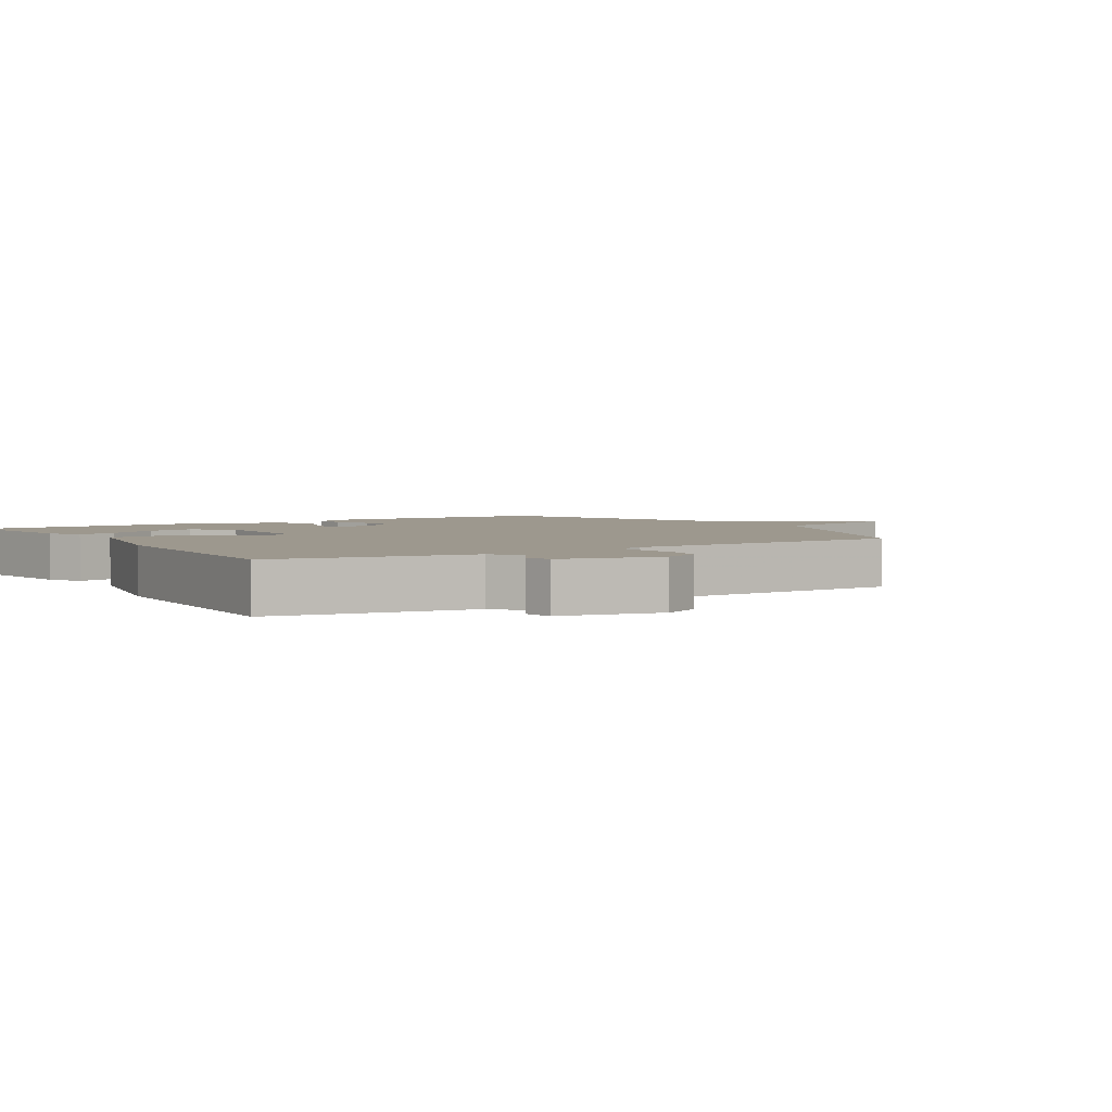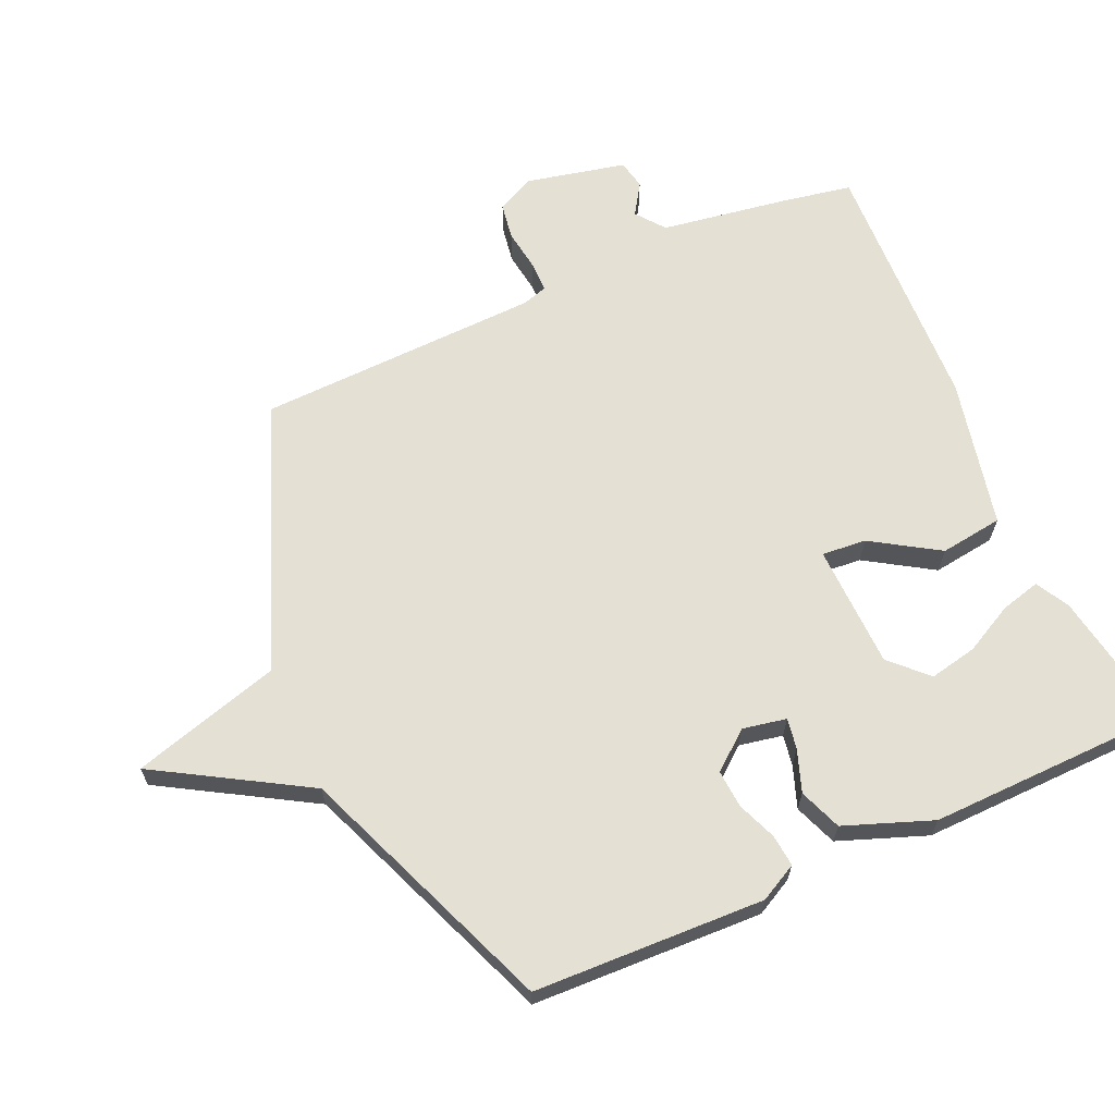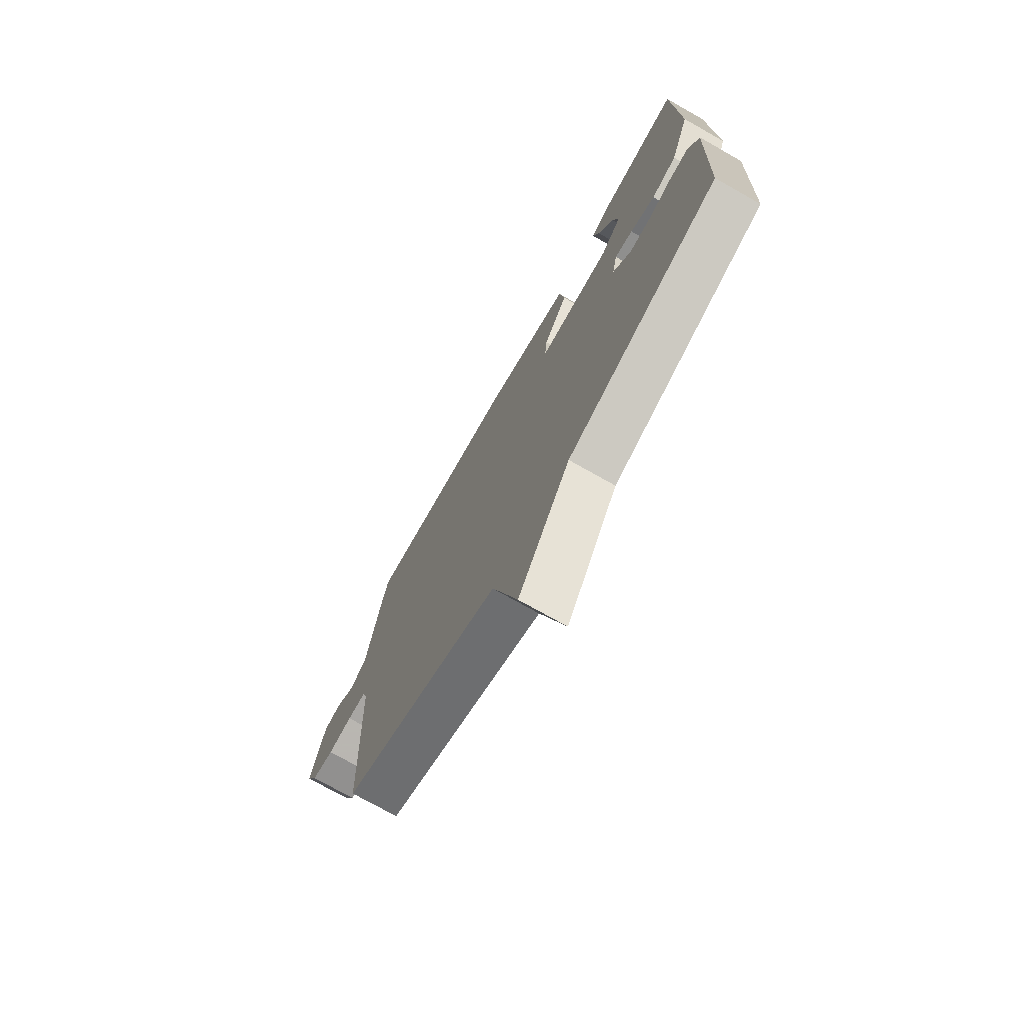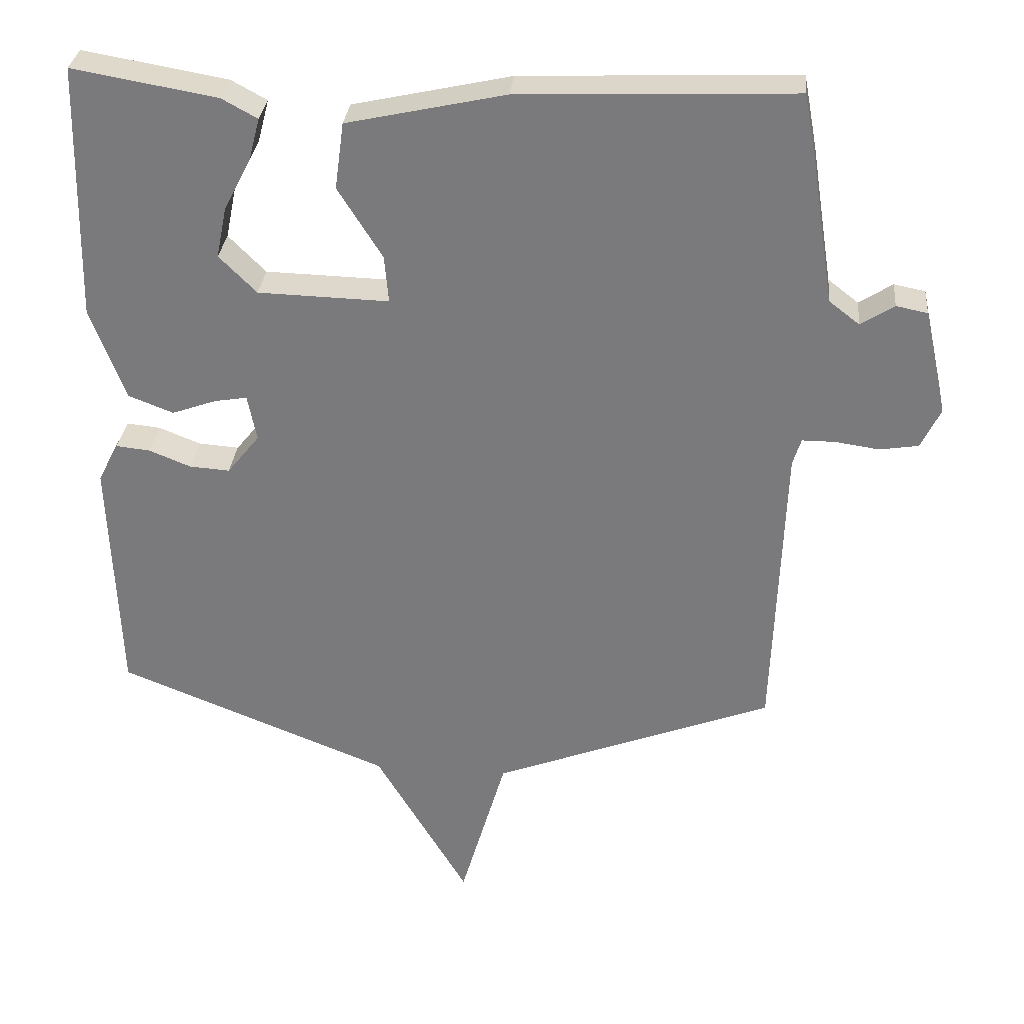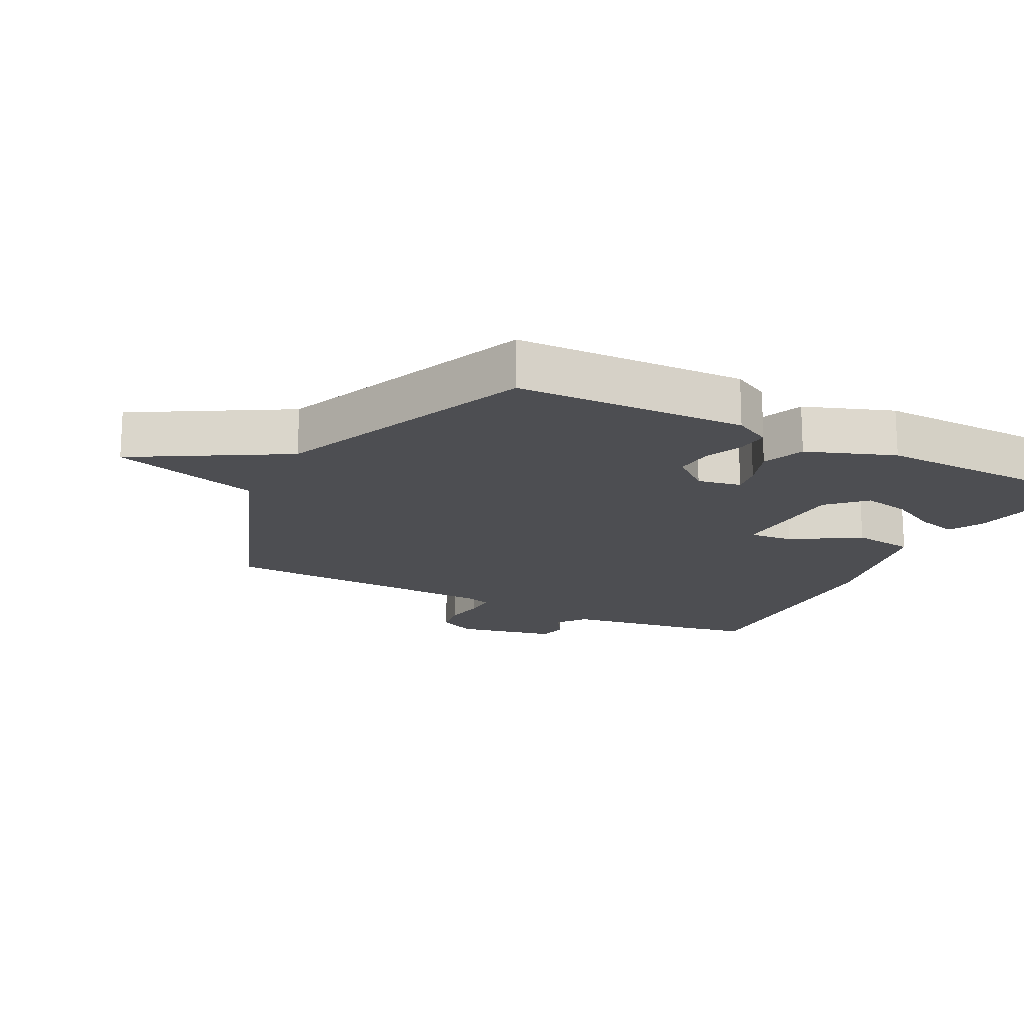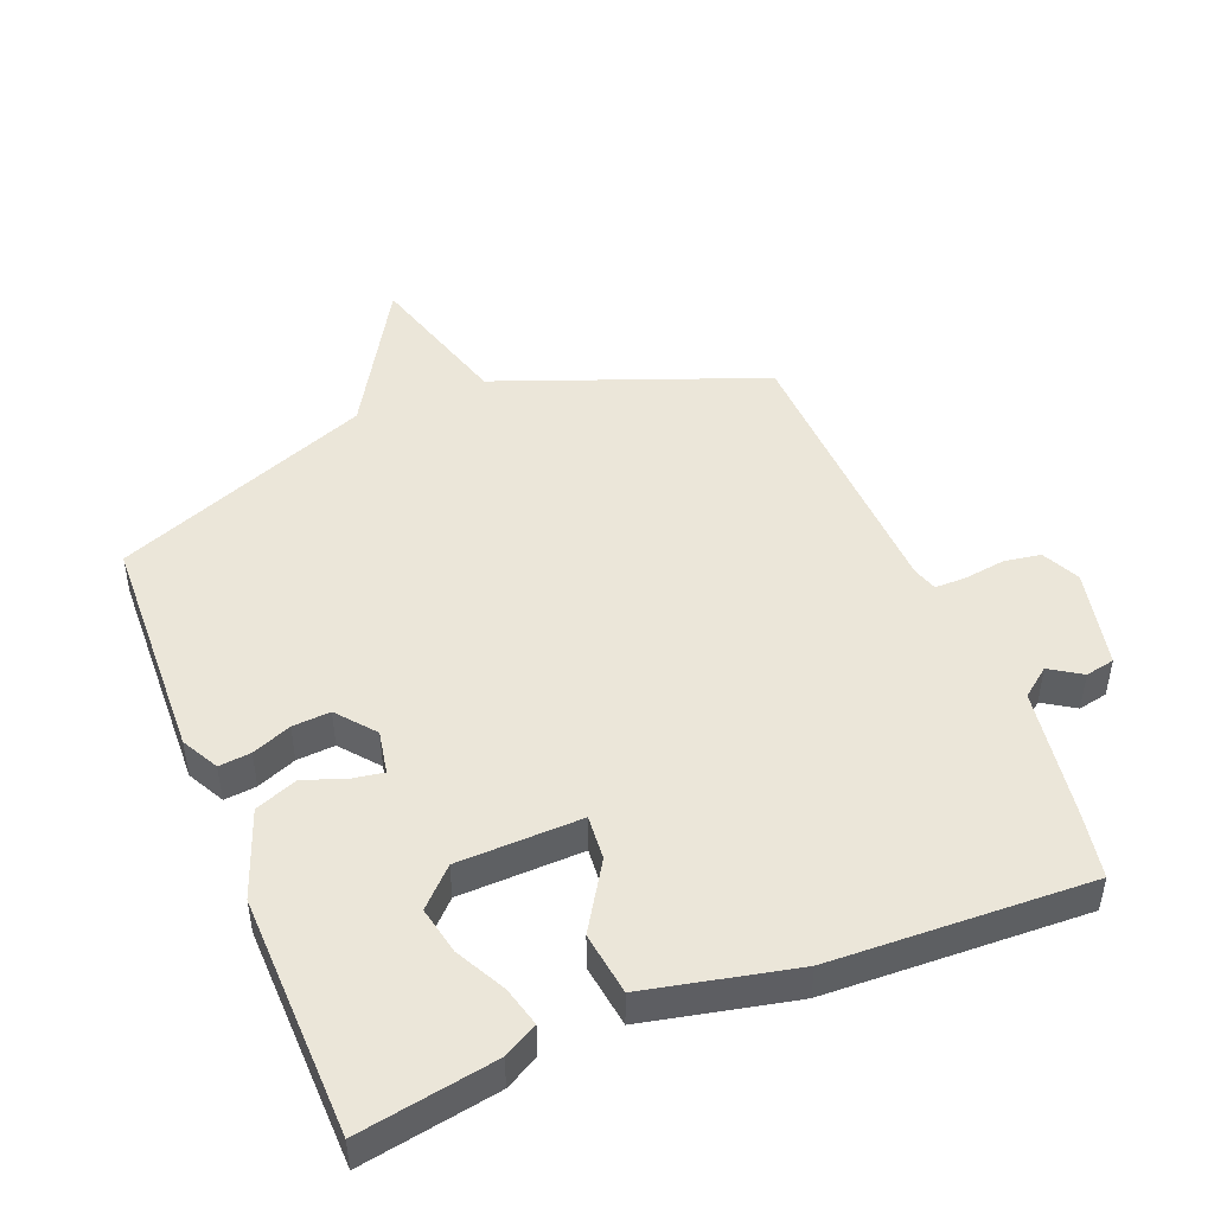
<metadata>
{"format":"obj","ext":"obj","renderer":"f3d","projection":"perspective","resolution":1024,"background":"white","views":[{"elev":3.2,"azim":57.7,"up":"+Y"},{"elev":65.2,"azim":-114.0,"up":"+Y"},{"elev":-74.3,"azim":-119.5,"up":"+Z"},{"elev":31.0,"azim":5.5,"up":"+Z"},{"elev":-17.2,"azim":-117.5,"up":"+Y"},{"elev":47.3,"azim":-22.0,"up":"+Y"}]}
</metadata>
<code>
v 0.5 0.07 -0.5
v 0.094 0.07 -0.656
v 0.028 0.07 -0.883
v -0.106 0.07 -0.656
v -0.5 0.07 -0.5
v -0.513 0.07 -0.147
v -0.483 0.07 -0.09
v -0.434 0.07 -0.095
v -0.374 0.07 -0.119
v -0.316 0.07 -0.123
v -0.269 0.07 -0.065
v -0.282 0.07 0.002
v -0.329 0.07 -0.006
v -0.393 0.07 -0.029
v -0.458 0.07 -0.004
v -0.508 0.07 0.13
v -0.5 0.07 0.5
v -0.291 0.07 0.464
v -0.24 0.07 0.436
v -0.256 0.07 0.375
v -0.295 0.07 0.3
v -0.31 0.07 0.227
v -0.256 0.07 0.173
v -0.067 0.07 0.168
v -0.073 0.07 0.236
v -0.137 0.07 0.338
v -0.124 0.07 0.434
v 0.104 0.07 0.484
v 0.5 0.07 0.5
v 0.519 0.07 0.399
v 0.551 0.07 0.197
v 0.595 0.07 0.163
v 0.643 0.07 0.194
v 0.688 0.07 0.185
v 0.722 0.07 0.032
v 0.694 0.07 -0.026
v 0.638 0.07 -0.035
v 0.575 0.07 -0.026
v 0.527 0.07 -0.026
v 0.515 0.07 -0.065
v 0.5 0 -0.5
v 0.094 0 -0.656
v 0.028 0 -0.883
v -0.106 0 -0.656
v -0.5 0 -0.5
v -0.513 0 -0.147
v -0.483 0 -0.09
v -0.434 0 -0.095
v -0.374 0 -0.119
v -0.316 0 -0.123
v -0.269 0 -0.065
v -0.282 0 0.002
v -0.329 0 -0.006
v -0.393 0 -0.029
v -0.458 0 -0.004
v -0.508 0 0.13
v -0.5 0 0.5
v -0.291 0 0.464
v -0.24 0 0.436
v -0.256 0 0.375
v -0.295 0 0.3
v -0.31 0 0.227
v -0.256 0 0.173
v -0.067 0 0.168
v -0.073 0 0.236
v -0.137 0 0.338
v -0.124 0 0.434
v 0.104 0 0.484
v 0.5 0 0.5
v 0.519 0 0.399
v 0.551 0 0.197
v 0.595 0 0.163
v 0.643 0 0.194
v 0.688 0 0.185
v 0.722 0 0.032
v 0.694 0 -0.026
v 0.638 0 -0.035
v 0.575 0 -0.026
v 0.527 0 -0.026
v 0.515 0 -0.065
f 36 37 38
f 35 36 38
f 34 35 38
f 33 34 38
f 32 33 38
f 31 32 38 39
f 31 39 40
f 30 31 40
f 29 30 40
f 28 29 40
f 27 28 40
f 26 27 40
f 25 26 40
f 19 20 21
f 18 19 21
f 17 18 21
f 16 17 21
f 15 16 21
f 15 21 22
f 15 22 23
f 14 15 23
f 13 14 23
f 7 8 9
f 6 7 9
f 5 6 9
f 4 5 9
f 4 9 10
f 3 4 10
f 2 3 10
f 40 1 2
f 25 40 2
f 24 25 2
f 12 13 23 24
f 11 12 24 2
f 2 10 11
f 78 77 76
f 78 76 75
f 78 75 74
f 78 74 73
f 78 73 72
f 79 78 72 71
f 80 79 71
f 80 71 70
f 80 70 69
f 80 69 68
f 80 68 67
f 80 67 66
f 80 66 65
f 61 60 59
f 61 59 58
f 61 58 57
f 61 57 56
f 61 56 55
f 62 61 55
f 63 62 55
f 63 55 54
f 63 54 53
f 49 48 47
f 49 47 46
f 49 46 45
f 49 45 44
f 50 49 44
f 50 44 43
f 50 43 42
f 42 41 80
f 42 80 65
f 42 65 64
f 64 63 53 52
f 42 64 52 51
f 51 50 42
f 1 41 42 2
f 2 42 43 3
f 3 43 44 4
f 4 44 45 5
f 5 45 46 6
f 6 46 47 7
f 7 47 48 8
f 8 48 49 9
f 9 49 50 10
f 10 50 51 11
f 11 51 52 12
f 12 52 53 13
f 13 53 54 14
f 14 54 55 15
f 15 55 56 16
f 16 56 57 17
f 17 57 58 18
f 18 58 59 19
f 19 59 60 20
f 20 60 61 21
f 21 61 62 22
f 22 62 63 23
f 23 63 64 24
f 24 64 65 25
f 25 65 66 26
f 26 66 67 27
f 27 67 68 28
f 28 68 69 29
f 29 69 70 30
f 30 70 71 31
f 31 71 72 32
f 32 72 73 33
f 33 73 74 34
f 34 74 75 35
f 35 75 76 36
f 36 76 77 37
f 37 77 78 38
f 38 78 79 39
f 39 79 80 40
f 40 80 41 1

</code>
